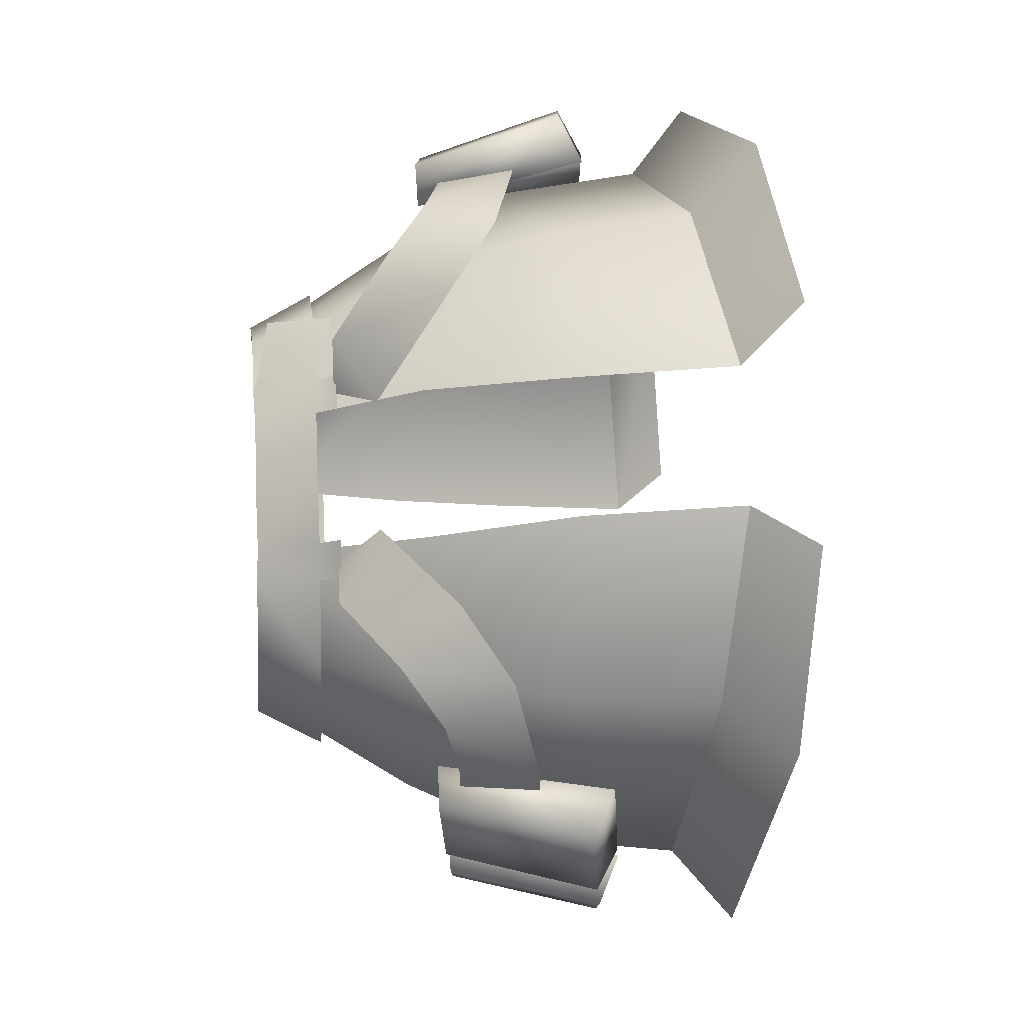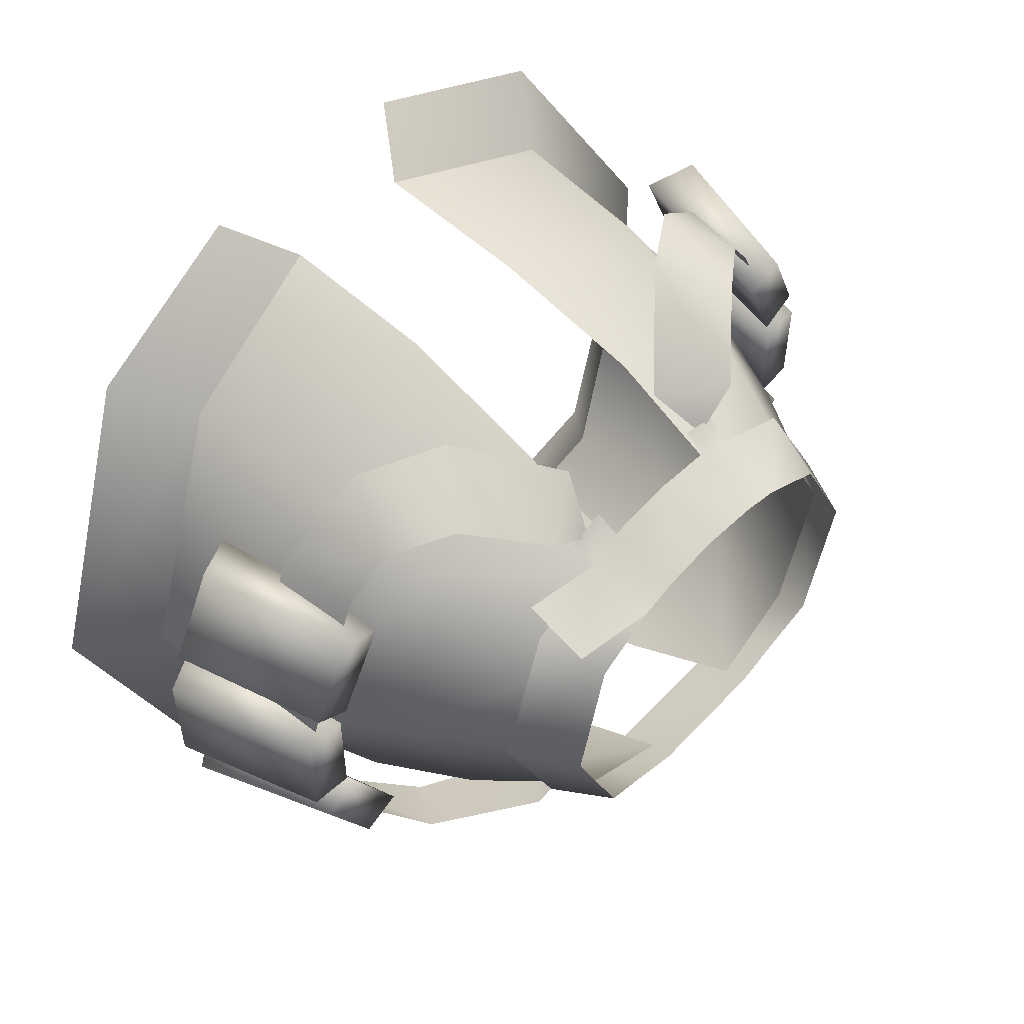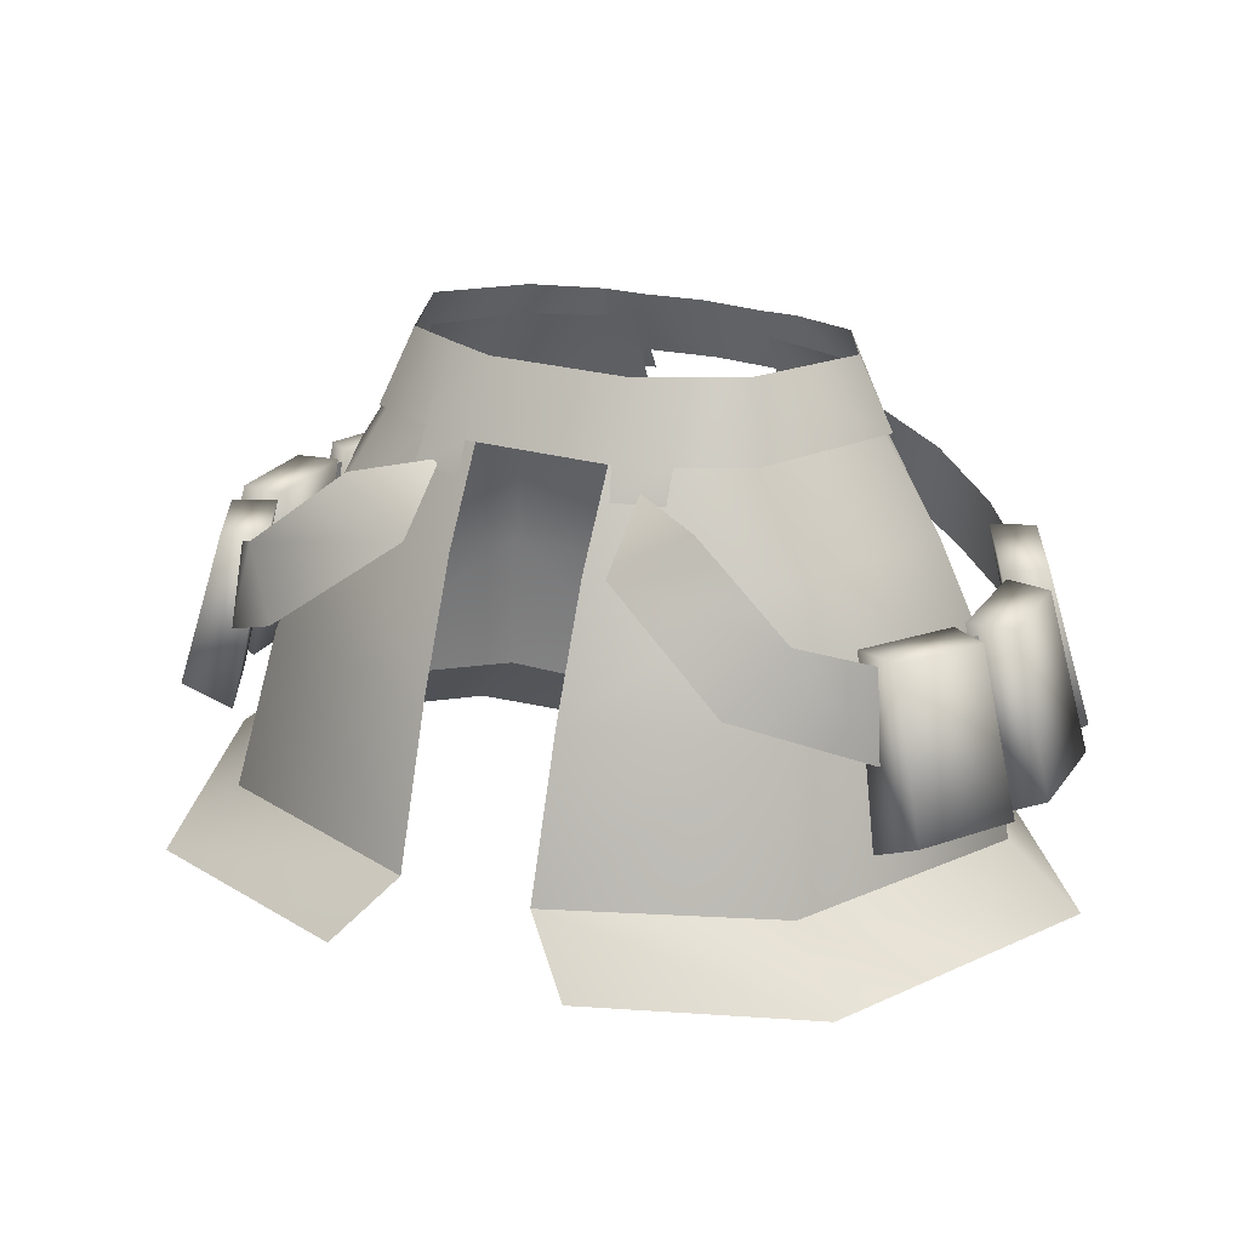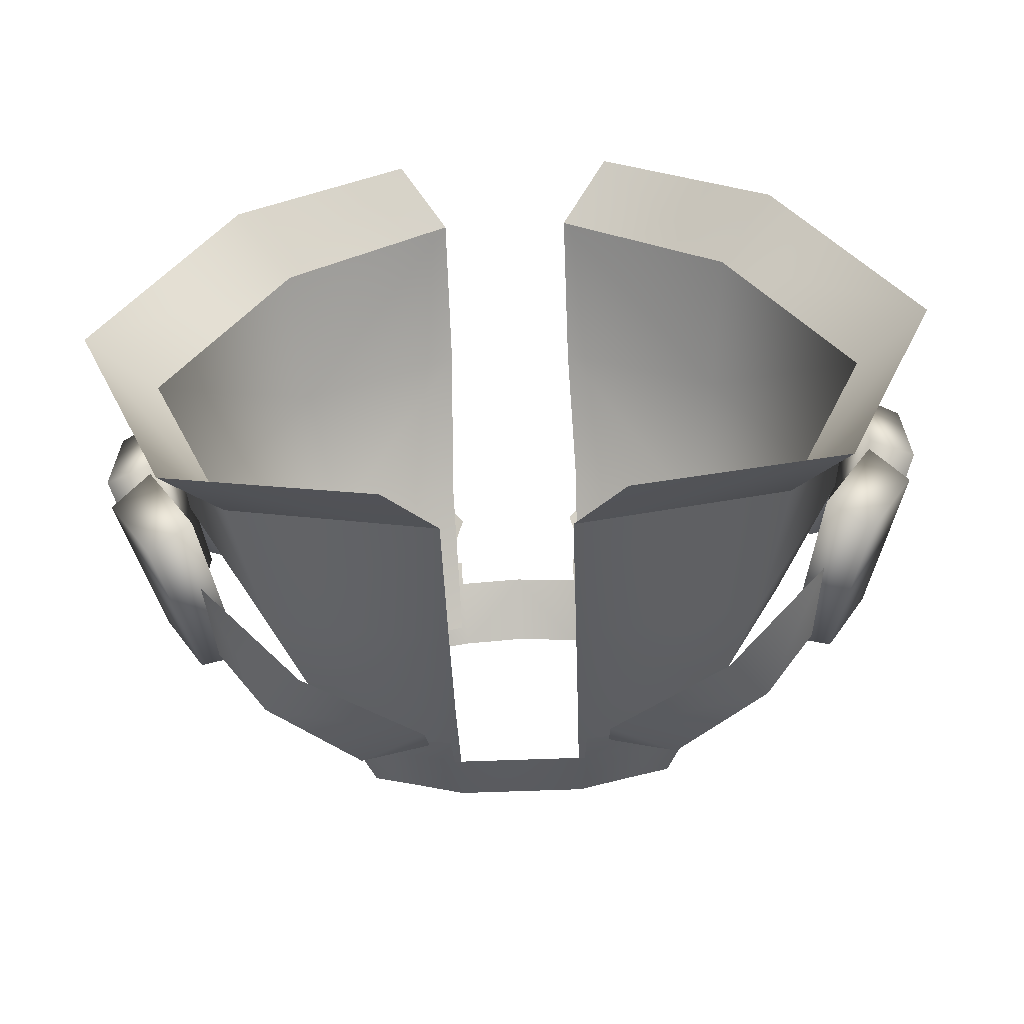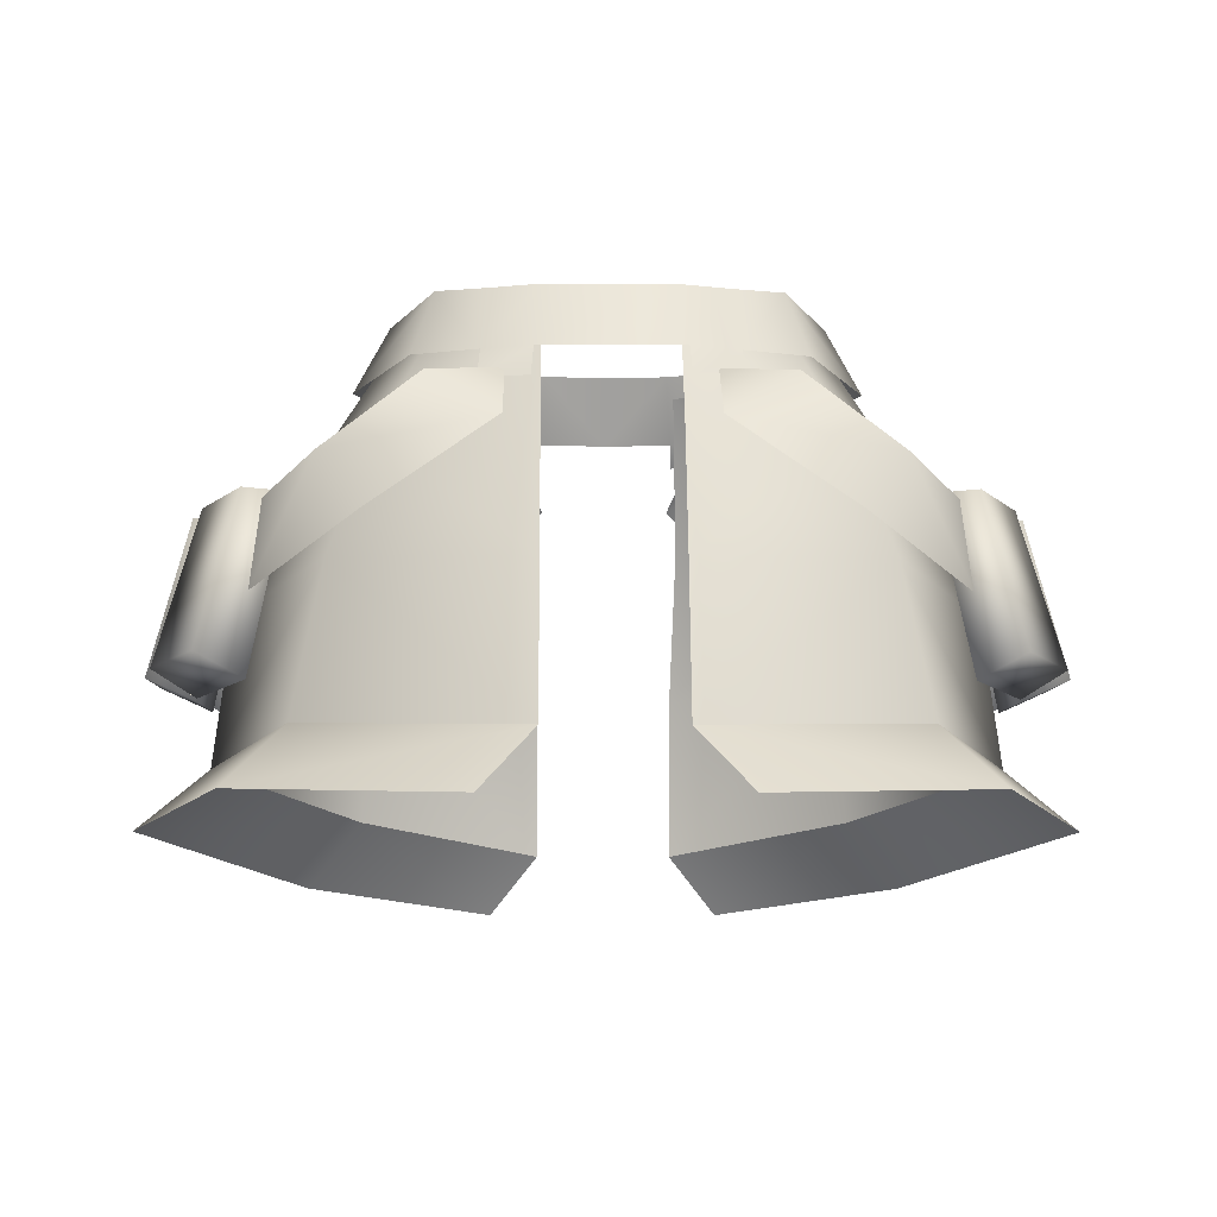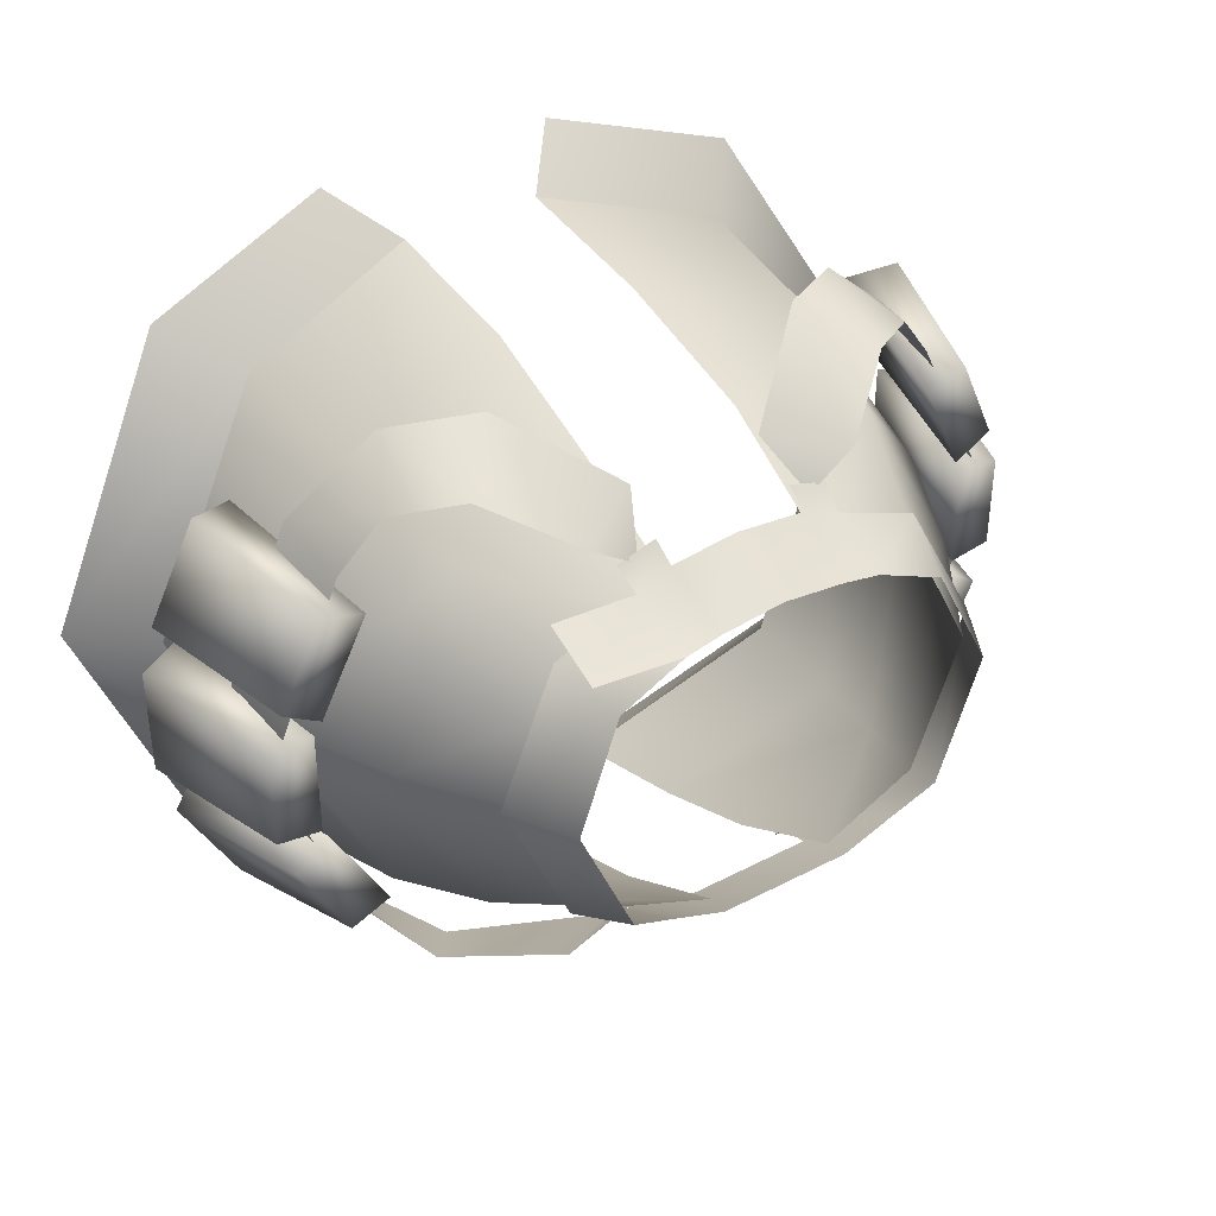
<metadata>
{"format":"obj","ext":"obj","renderer":"f3d","projection":"perspective","resolution":1024,"background":"white","views":[{"elev":77.7,"azim":-92.5,"up":"+Z"},{"elev":52.8,"azim":131.6,"up":"+Z"},{"elev":23.7,"azim":-153.7,"up":"+Y"},{"elev":-63.6,"azim":2.2,"up":"+Z"},{"elev":-7.2,"azim":178.9,"up":"+Y"},{"elev":38.2,"azim":146.5,"up":"+Z"}]}
</metadata>
<code>
g mesh00
v 25.09 -15.12 -13.88
v 16.87 -10.49 -21.06
v 20.21 -5.962 -17.93
v 7.505 -3.494 -18.55
v 12.91 -0.06655 -16.75
v 7.499 0.7185 -13.47
v 6.832 -0.8369 14.49
v 5.068 -4.393 17.9
v 10.52 -1 16.95
v 12.06 -10.35 22.77
v 16.16 -5.637 20.08
v 18 -14.13 21.51
v 20.77 -8.805 18.91
v 24.3 -15.76 15.83
v 23.79 -9.677 14.93
v 30.55 -15.51 1.404
v 29.91 -9.164 1.585
v 25.09 -15.12 -13.88
v 25.07 -8.935 -12.12
v 20.21 -5.962 -17.93
f 1 2 3
f 3 2 4
f 3 4 5
f 5 4 6
f 7 8 9
f 9 8 10
f 9 10 11
f 11 10 12
f 11 12 13
f 13 12 14
f 13 14 15
f 15 14 16
f 15 16 17
f 17 16 18
f 17 18 19
f 19 18 20
v -24.3 -15.76 15.83
v -23.79 -9.677 14.93
v -29.91 -9.164 1.585
v -20.21 -5.962 -17.93
v -12.9 -0.06542 -16.75
v -7.505 -3.494 -18.55
v -7.499 0.7185 -13.47
v -7.505 -3.494 -18.55
v -16.87 -10.49 -21.05
v -20.21 -5.962 -17.93
v -25.09 -15.12 -13.88
v -25.07 -8.935 -12.12
v -30.55 -15.51 1.404
v -20.77 -8.805 18.91
v -18 -14.13 21.51
v -16.16 -5.637 20.08
v -12.06 -10.35 22.77
v -10.52 -1 16.95
v -5.068 -4.393 17.9
v -6.832 -0.8369 14.49
f 21 22 23
f 24 25 26
f 26 25 27
f 28 29 30
f 30 29 31
f 30 31 32
f 32 31 33
f 32 33 23
f 23 33 21
f 22 21 34
f 34 21 35
f 34 35 36
f 36 35 37
f 36 37 38
f 38 37 39
f 38 39 40
v 14.42 0.9756 11
v 7.676 5.832 11.72
v 8.012 0.7128 13.51
v -4.896 5.678 12.14
v -5.25 0.582 14.59
v 0 0.582 15.13
v 12.69 7.647 -7.559
v 16.5 7.057 1.664
v 19.26 1.958 1.438
v 5.453 2.365 -13.58
v 5.119 7.459 -10.61
v 9.244 2.355 -12.17
v -5.453 2.365 -13.58
v -5.119 7.459 -10.61
v 5.453 2.365 -13.58
v 5.119 7.459 -10.61
v -5.453 2.365 -13.58
v -5.659 0.02256 -14.29
v -9.244 2.355 -12.17
v -9.425 0.1376 -13.59
v 8.012 0.7128 13.51
v 13.63 -0.6451 12.65
v 13.89 4.624 11.21
v 5.25 0.582 14.59
v 4.896 5.678 12.14
v 0 5.678 12.68
v -8.012 0.7128 13.51
v -8.327 -1.059 14.85
v -5.25 0.582 14.59
v -5.302 -1.124 15.69
v 12.84 6.085 9.473
v 19.26 1.958 1.438
v 16.5 7.057 1.664
v -19.26 1.958 1.438
v -16.5 7.057 1.664
v -12.69 7.647 -7.559
v 14.3 2.406 -9.947
v 8.902 7.523 -9.084
v 9.244 2.355 -12.17
v 9.425 0.1376 -13.59
v 5.453 2.365 -13.58
v 5.659 0.02256 -14.29
v 7.676 5.832 11.72
v 4.896 5.678 12.14
v 5.25 0.582 14.59
v 5.25 0.582 14.59
v 5.302 -1.124 15.69
v 8.012 0.7128 13.51
v 8.327 -1.059 14.85
v -5.119 7.459 -10.61
v -5.453 2.365 -13.58
v -8.902 7.523 -9.084
v -9.244 2.355 -12.17
v -14.3 2.406 -9.947
v -16.5 7.057 1.664
v -19.26 1.958 1.438
v -12.84 6.085 9.473
v -14.42 0.9756 11
v -7.676 5.832 11.72
v -8.012 0.7128 13.51
v -4.896 5.678 12.14
v -5.25 0.582 14.59
f 41 42 43
f 44 45 46
f 47 48 49
f 50 51 52
f 53 54 55
f 55 54 56
f 57 58 59
f 59 58 60
f 61 62 63
f 64 65 46
f 46 65 66
f 46 66 44
f 67 68 69
f 69 68 70
f 42 41 71
f 71 41 72
f 71 72 73
f 74 75 76
f 49 77 47
f 47 77 52
f 47 52 78
f 78 52 51
f 79 80 81
f 81 80 82
f 63 83 61
f 61 83 84
f 61 84 85
f 86 87 88
f 88 87 89
f 90 91 92
f 92 91 93
f 92 93 76
f 76 93 94
f 76 94 74
f 95 96 97
f 97 96 98
f 97 98 99
f 99 98 100
f 99 100 101
f 101 100 102
v -5.412 -19.71 21.25
v -5.825 -8.049 17.88
v -16.52 -7.088 14.29
v -25.01 -21.26 -14.54
v -28.54 -19.4 -15.76
v -22.53 -7.88 -12.36
v -25.7 -7.778 -13.56
v -29.46 -21.84 -6.283
v -26.49 -8.397 -5.027
v -22.53 -7.88 -12.36
v -32.53 -19.92 -8.355
v -29.46 -21.84 -6.283
v -29.24 -8.24 -6.992
v -26.49 -8.397 -5.027
v -29.37 -21.77 5.995
v -32.54 -19.9 7.945
v -26.34 -8.29 5.15
v -29.19 -8.187 6.962
v -25.38 -21.41 14.5
v -22.8 -7.977 12.7
v -26.34 -8.29 5.15
v -28.97 -19.59 15.57
v -25.38 -21.41 14.5
v -26.02 -7.906 13.73
v -22.8 -7.977 12.7
v -29.75 -21.89 -4.699
v -33.53 -20.19 -4.212
v -26.98 -8.347 -4.173
v -30.34 -8.393 -3.739
v -29.75 -21.89 4.699
v -26.98 -8.347 4.173
v -26.98 -8.347 -4.173
v -33.53 -20.19 4.212
v -29.75 -21.89 4.699
v -30.34 -8.393 3.739
v -26.98 -8.347 4.173
v -4.953 5.651 -10.96
v -4.953 -4.349 -16.9
v -16.69 -4.349 -13.14
v -4.953 -13.61 -20.78
v -4.953 -25.14 -24.63
v -19.58 -13.07 -16.29
v -21.62 -24.6 -19.17
v -29.33 -26.46 0.8216
v -34.97 -31.02 0.8429
v -23.93 -34.84 20.53
v -19.46 -29.64 17.7
v -9.309 -36.96 25.58
v -5.412 -32.22 22.46
v -25.01 -21.26 -14.54
v -29.46 -21.84 -6.283
v -28.54 -19.4 -15.76
v -32.53 -19.92 -8.355
v -25.7 -7.778 -13.56
v -29.24 -8.24 -6.992
v -26.49 -8.397 -5.027
v -29.37 -21.77 5.995
v -25.38 -21.41 14.5
v -32.54 -19.9 7.945
v -28.97 -19.59 15.57
v -29.19 -8.187 6.962
v -26.02 -7.906 13.73
v -22.8 -7.977 12.7
v -29.75 -21.89 -4.699
v -29.75 -21.89 4.699
v -33.53 -20.19 -4.212
v -33.53 -20.19 4.212
v -30.34 -8.393 -3.739
v -30.34 -8.393 3.739
v -26.98 -8.347 4.173
v -29.33 -26.46 0.8216
v -34.97 -31.02 0.8429
v -21.62 -24.6 -19.17
v -25.83 -29.16 -22.64
v -4.953 -25.14 -24.63
v -8.956 -29.68 -27.84
v -5.412 3.871 12.02
v -16.52 -7.088 14.29
v -13.2 3.871 9.244
v -23.06 -5.108 1.394
v -16.74 4.592 1.68
v -12.47 5.231 -8
v -16.69 -4.349 -13.14
v -27.85 -14.93 1.245
v -18.48 -18.15 16.96
v -19.46 -29.64 17.7
v -5.412 -32.22 22.46
v -18.48 -18.15 16.96
v -27.85 -14.93 1.245
v -23.06 -5.108 1.394
f 103 104 105
f 106 107 108
f 108 107 109
f 110 106 111
f 111 106 112
f 113 114 115
f 115 114 116
f 117 118 119
f 119 118 120
f 121 117 122
f 122 117 123
f 124 125 126
f 126 125 127
f 128 129 130
f 130 129 131
f 132 128 133
f 133 128 134
f 135 136 137
f 137 136 138
f 139 140 141
f 142 143 144
f 144 143 145
f 144 145 146
f 147 148 149
f 149 148 150
f 149 150 151
f 152 153 154
f 154 153 155
f 154 155 156
f 156 155 157
f 156 157 108
f 108 157 158
f 159 160 161
f 161 160 162
f 161 162 163
f 163 162 164
f 163 164 119
f 119 164 165
f 166 167 168
f 168 167 169
f 168 169 170
f 170 169 171
f 170 171 130
f 130 171 172
f 149 173 174
f 174 173 175
f 174 175 176
f 176 175 177
f 176 177 178
f 104 179 180
f 180 179 181
f 180 181 182
f 182 181 183
f 182 183 184
f 140 142 185
f 185 142 144
f 185 144 186
f 186 144 146
f 186 146 187
f 187 146 188
f 187 188 189
f 189 103 190
f 190 103 105
f 190 105 191
f 191 105 192
f 191 192 141
f 141 192 184
f 141 184 139
v 16.69 -4.349 -13.14
v 4.953 -4.349 -16.9
v 4.953 5.651 -10.96
v 22.53 -7.88 -12.36
v 25.7 -7.778 -13.56
v 25.01 -21.26 -14.54
v 28.54 -19.4 -15.76
v 26.49 -8.397 -5.027
v 22.53 -7.88 -12.36
v 29.46 -21.84 -6.283
v 29.24 -8.24 -6.992
v 26.49 -8.397 -5.027
v 32.53 -19.92 -8.355
v 29.46 -21.84 -6.283
v 26.34 -8.29 5.15
v 29.19 -8.187 6.962
v 29.37 -21.77 5.995
v 32.54 -19.9 7.945
v 22.8 -7.977 12.7
v 26.34 -8.29 5.15
v 25.38 -21.41 14.5
v 26.02 -7.906 13.73
v 22.8 -7.977 12.7
v 28.97 -19.59 15.57
v 25.38 -21.41 14.5
v 26.98 -8.347 -4.173
v 30.34 -8.393 -3.739
v 29.75 -21.89 -4.699
v 33.53 -20.19 -4.212
v 26.98 -8.347 4.173
v 26.98 -8.347 -4.173
v 29.75 -21.89 4.699
v 30.34 -8.393 3.739
v 26.98 -8.347 4.173
v 33.53 -20.19 4.212
v 29.75 -21.89 4.699
v 29.33 -26.46 0.8216
v 21.62 -24.6 -19.17
v 19.58 -13.07 -16.29
v 4.953 -25.14 -24.63
v 4.953 -13.61 -20.78
v 16.52 -7.088 14.29
v 5.825 -8.049 17.88
v 5.412 -19.71 21.25
v 5.412 -32.22 22.46
v 9.309 -36.96 25.58
v 19.46 -29.64 17.7
v 23.93 -34.84 20.53
v 34.97 -31.02 0.8429
v 26.49 -8.397 -5.027
v 25.7 -7.778 -13.56
v 29.24 -8.24 -6.992
v 28.54 -19.4 -15.76
v 32.53 -19.92 -8.355
v 25.01 -21.26 -14.54
v 29.46 -21.84 -6.283
v 22.8 -7.977 12.7
v 29.19 -8.187 6.962
v 26.02 -7.906 13.73
v 32.54 -19.9 7.945
v 28.97 -19.59 15.57
v 29.37 -21.77 5.995
v 25.38 -21.41 14.5
v 26.98 -8.347 4.173
v 30.34 -8.393 -3.739
v 30.34 -8.393 3.739
v 33.53 -20.19 -4.212
v 33.53 -20.19 4.212
v 29.75 -21.89 -4.699
v 29.75 -21.89 4.699
v 8.956 -29.68 -27.84
v 4.953 -25.14 -24.63
v 25.83 -29.16 -22.64
v 21.62 -24.6 -19.17
v 29.33 -26.46 0.8216
v 19.46 -29.64 17.7
v 12.47 5.231 -8
v 23.06 -5.108 1.394
v 27.85 -14.93 1.245
v 18.48 -18.15 16.96
v 5.412 -32.22 22.46
v 12.47 5.231 -8
v 16.74 4.592 1.68
v 13.2 3.871 9.244
v 5.412 3.871 12.02
v 19.46 -29.64 17.7
v 29.33 -26.46 0.8216
v 19.58 -13.07 -16.29
v 4.953 -13.61 -20.78
f 193 194 195
f 196 197 198
f 198 197 199
f 200 201 202
f 202 201 198
f 203 204 205
f 205 204 206
f 207 208 209
f 209 208 210
f 211 212 213
f 213 212 209
f 214 215 216
f 216 215 217
f 218 219 220
f 220 219 221
f 222 223 224
f 224 223 220
f 225 226 227
f 227 226 228
f 229 230 231
f 231 230 232
f 231 232 233
f 234 235 236
f 237 238 239
f 239 238 240
f 239 240 241
f 196 242 243
f 243 242 244
f 243 244 245
f 245 244 246
f 245 246 247
f 247 246 248
f 207 249 250
f 250 249 251
f 250 251 252
f 252 251 253
f 252 253 254
f 254 253 255
f 218 256 257
f 257 256 258
f 257 258 259
f 259 258 260
f 259 260 261
f 261 260 262
f 263 264 265
f 265 264 266
f 265 266 241
f 241 266 267
f 241 267 268
f 195 269 193
f 193 269 270
f 193 270 271
f 271 270 234
f 271 234 272
f 272 234 236
f 272 236 273
f 274 275 270
f 270 275 276
f 270 276 234
f 234 276 277
f 234 277 235
f 273 278 272
f 272 278 279
f 272 279 271
f 271 279 280
f 271 280 193
f 193 280 281
f 193 281 194

</code>
